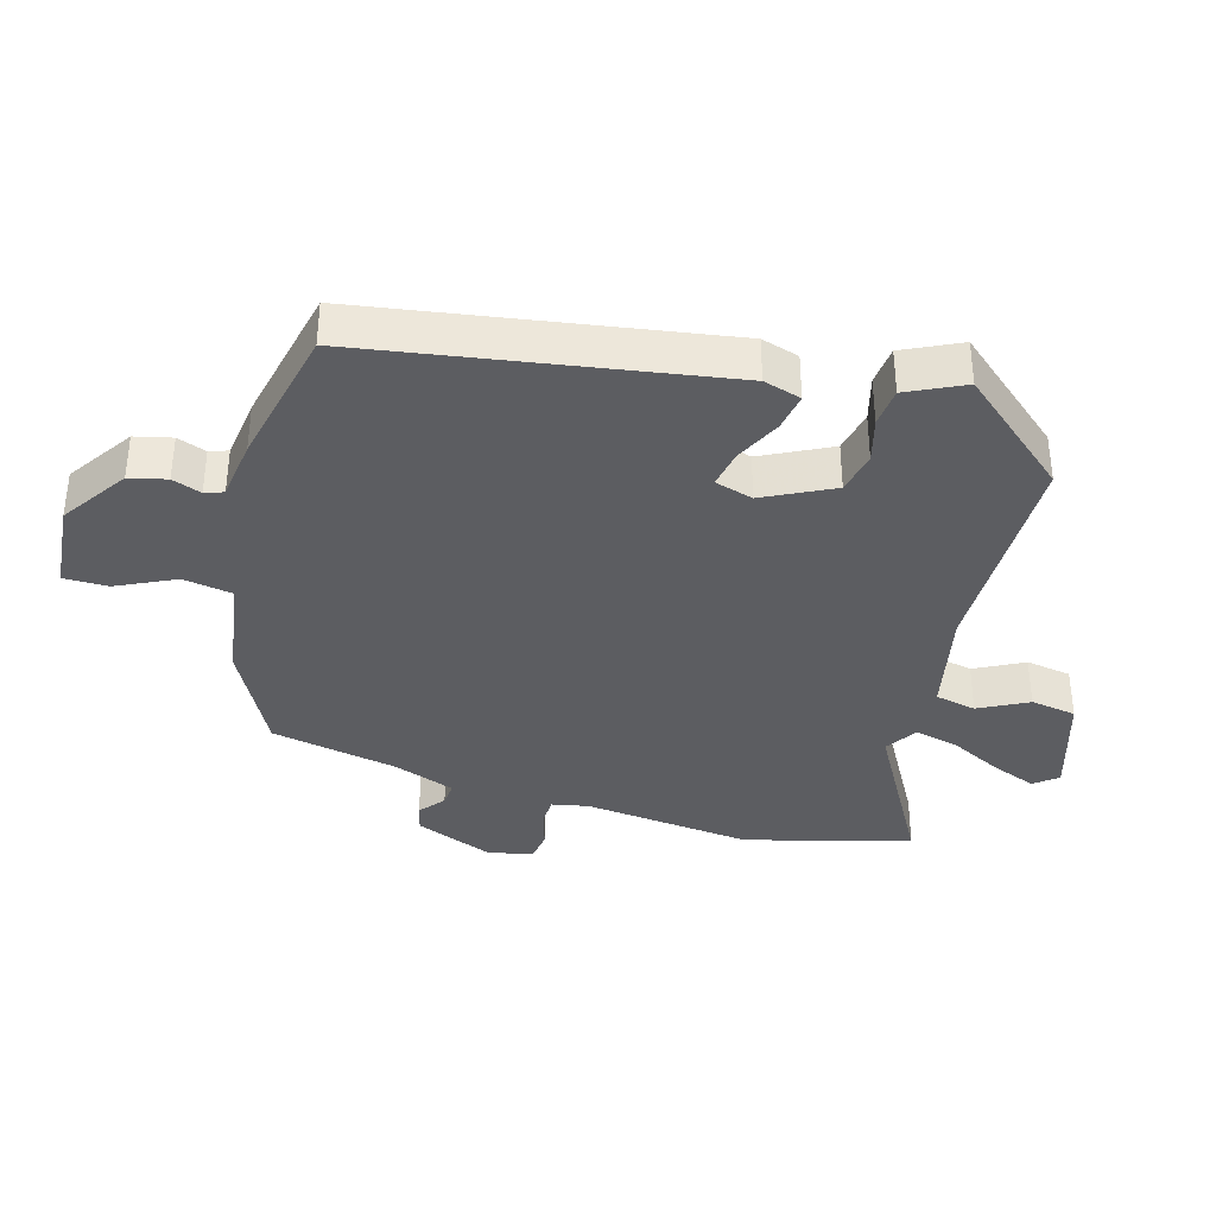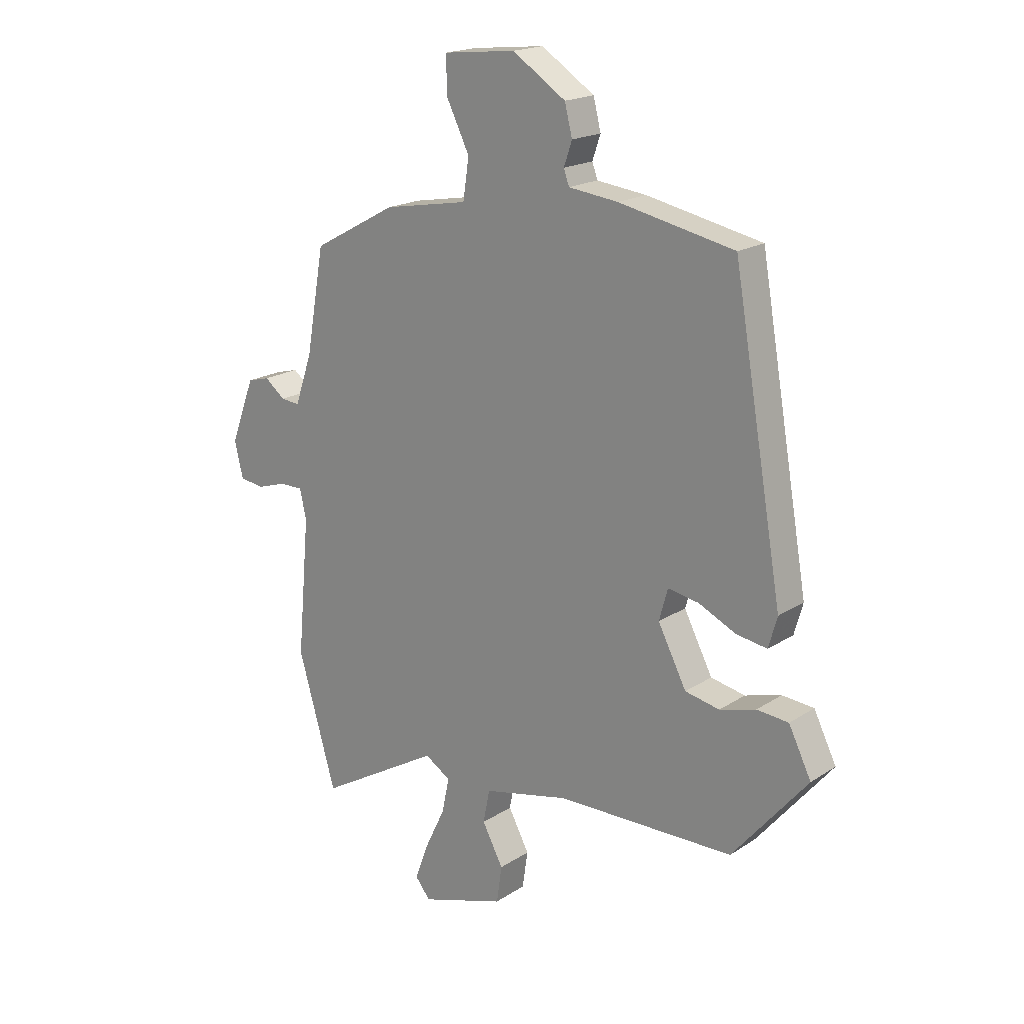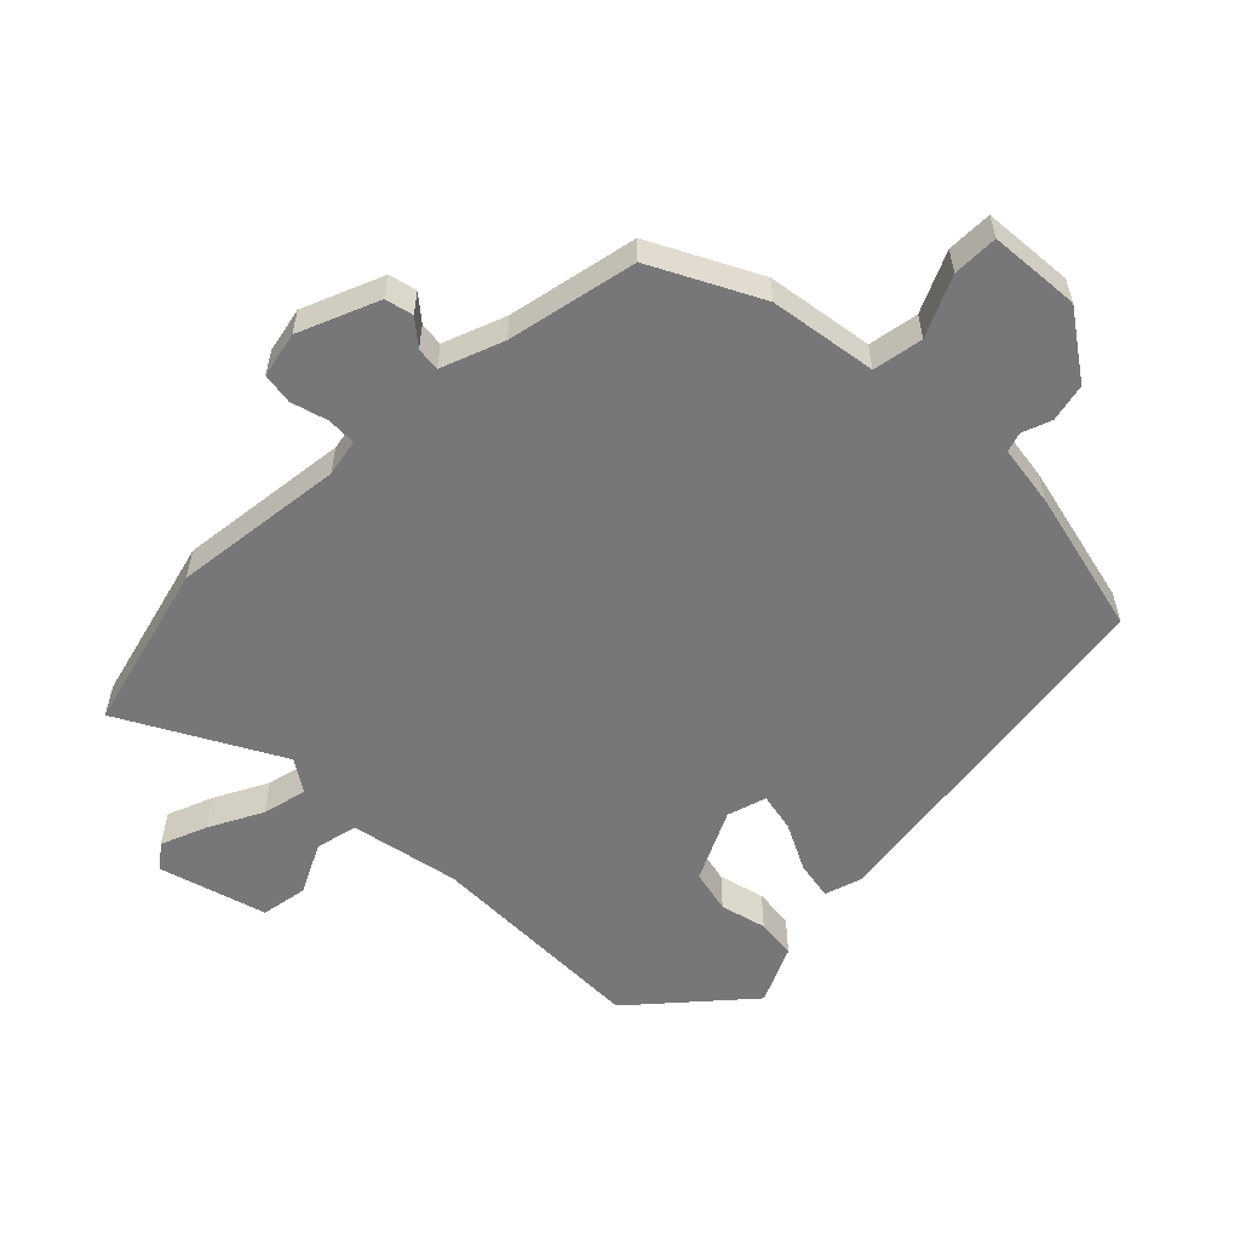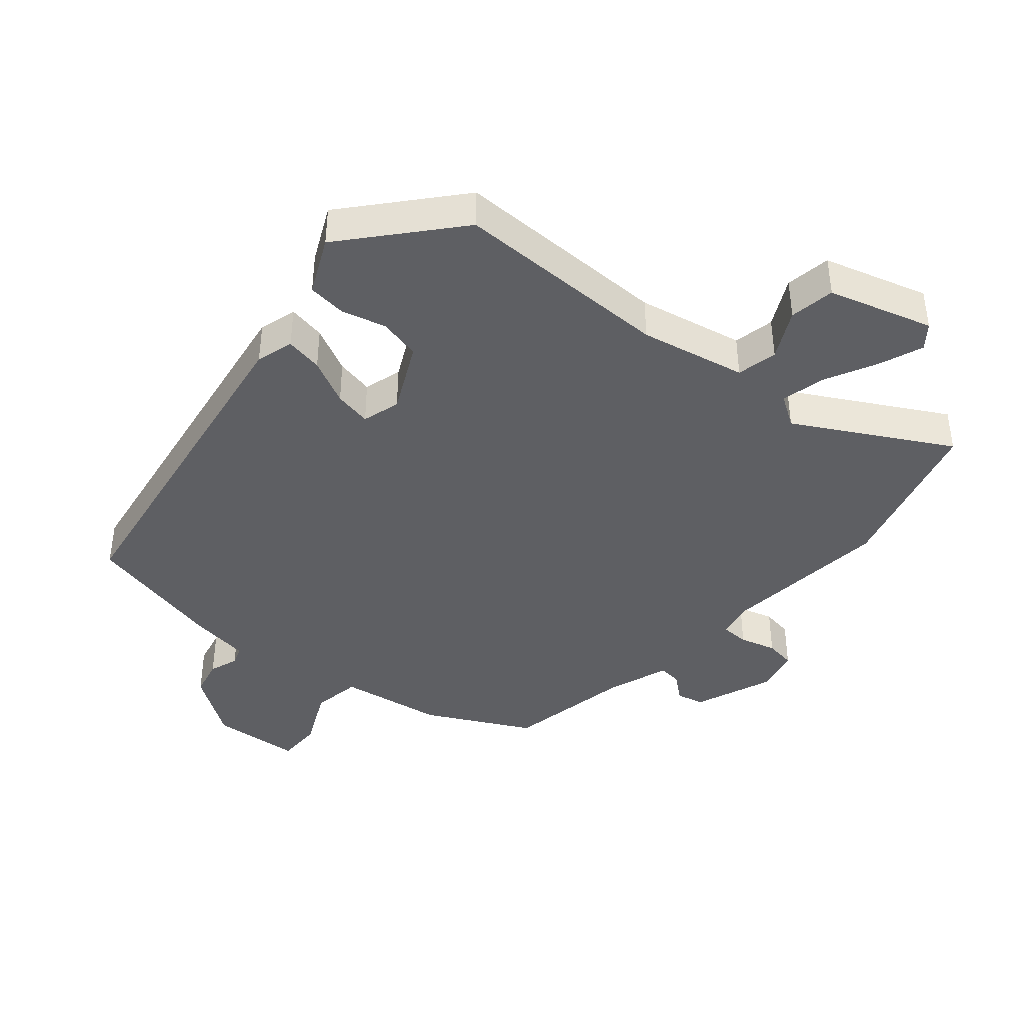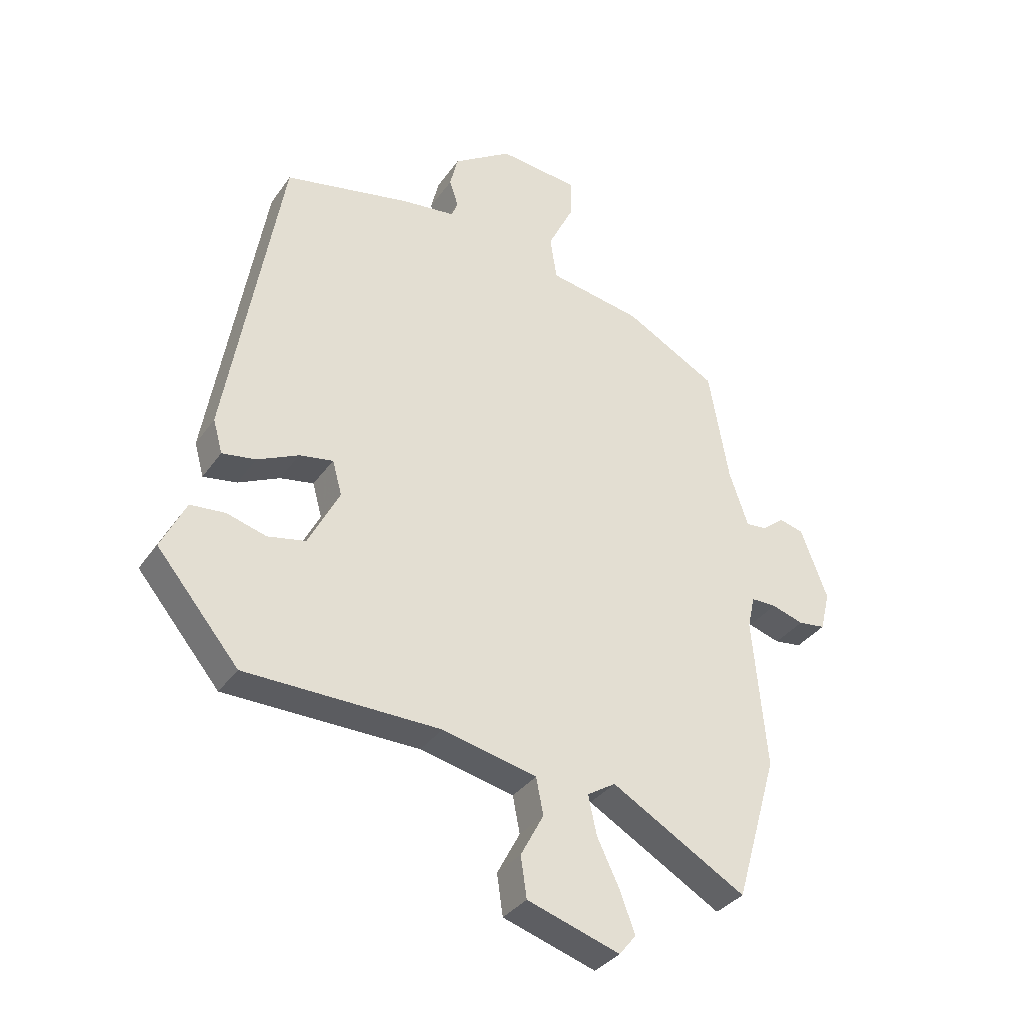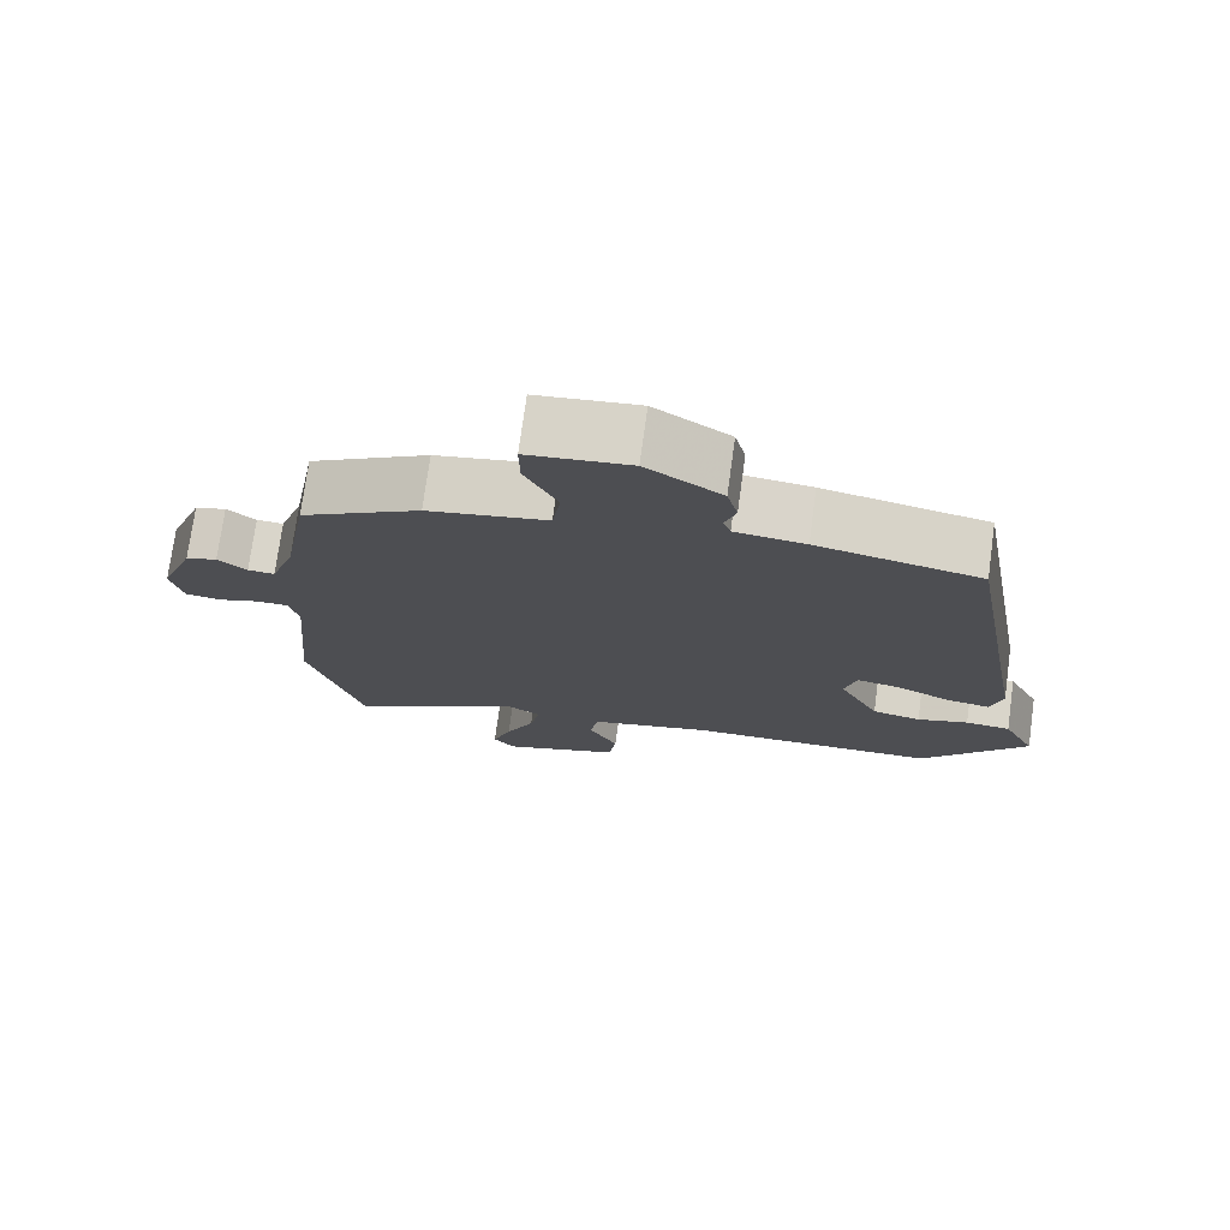
<metadata>
{"format":"obj","ext":"obj","renderer":"f3d","projection":"perspective","resolution":1024,"background":"white","views":[{"elev":-37.1,"azim":73.3,"up":"+Y"},{"elev":18.9,"azim":39.5,"up":"+Z"},{"elev":-57.2,"azim":-46.5,"up":"+Y"},{"elev":-41.7,"azim":138.5,"up":"+Y"},{"elev":-34.4,"azim":150.1,"up":"+Z"},{"elev":74.5,"azim":7.8,"up":"+Z"}]}
</metadata>
<code>
v 0.389 0.07 -0.461
v 0.059 0.07 -0.466
v -0.101 0.07 -0.502
v -0.113 0.07 -0.564
v -0.074 0.07 -0.637
v -0.084 0.07 -0.706
v -0.241 0.07 -0.756
v -0.269 0.07 -0.721
v -0.244 0.07 -0.653
v -0.206 0.07 -0.574
v -0.192 0.07 -0.508
v -0.24 0.07 -0.478
v -0.468 0.07 -0.61
v -0.539 0.07 -0.364
v -0.516 0.07 -0.109
v -0.528 0.07 -0.054
v -0.571 0.07 -0.054
v -0.625 0.07 -0.071
v -0.671 0.07 -0.065
v -0.687 0.07 0.002
v -0.642 0.07 0.121
v -0.601 0.07 0.132
v -0.563 0.07 0.102
v -0.528 0.07 0.099
v -0.496 0.07 0.192
v -0.462 0.07 0.384
v -0.306 0.07 0.469
v -0.149 0.07 0.497
v -0.138 0.07 0.571
v -0.181 0.07 0.658
v -0.182 0.07 0.725
v -0.048 0.07 0.739
v 0.051 0.07 0.674
v 0.065 0.07 0.618
v 0.05 0.07 0.574
v 0.06 0.07 0.546
v 0.152 0.07 0.535
v 0.366 0.07 0.491
v 0.459 0.07 -0.044
v 0.443 0.07 -0.101
v 0.386 0.07 -0.092
v 0.316 0.07 -0.059
v 0.259 0.07 -0.049
v 0.243 0.07 -0.107
v 0.296 0.07 -0.21
v 0.36 0.07 -0.223
v 0.427 0.07 -0.204
v 0.486 0.07 -0.209
v 0.528 0.07 -0.294
v 0.389 0 -0.461
v 0.059 0 -0.466
v -0.101 0 -0.502
v -0.113 0 -0.564
v -0.074 0 -0.637
v -0.084 0 -0.706
v -0.241 0 -0.756
v -0.269 0 -0.721
v -0.244 0 -0.653
v -0.206 0 -0.574
v -0.192 0 -0.508
v -0.24 0 -0.478
v -0.468 0 -0.61
v -0.539 0 -0.364
v -0.516 0 -0.109
v -0.528 0 -0.054
v -0.571 0 -0.054
v -0.625 0 -0.071
v -0.671 0 -0.065
v -0.687 0 0.002
v -0.642 0 0.121
v -0.601 0 0.132
v -0.563 0 0.102
v -0.528 0 0.099
v -0.496 0 0.192
v -0.462 0 0.384
v -0.306 0 0.469
v -0.149 0 0.497
v -0.138 0 0.571
v -0.181 0 0.658
v -0.182 0 0.725
v -0.048 0 0.739
v 0.051 0 0.674
v 0.065 0 0.618
v 0.05 0 0.574
v 0.06 0 0.546
v 0.152 0 0.535
v 0.366 0 0.491
v 0.459 0 -0.044
v 0.443 0 -0.101
v 0.386 0 -0.092
v 0.316 0 -0.059
v 0.259 0 -0.049
v 0.243 0 -0.107
v 0.296 0 -0.21
v 0.36 0 -0.223
v 0.427 0 -0.204
v 0.486 0 -0.209
v 0.528 0 -0.294
f 46 47 48 49
f 45 46 49 1
f 44 45 1 2
f 43 44 2 3
f 39 40 41 42
f 39 42 43
f 36 37 38 39
f 36 39 43
f 35 36 43 3
f 33 34 35
f 29 30 31 32
f 28 29 32 33
f 25 26 27 28
f 24 25 28
f 24 28 33 35
f 20 21 22 23
f 20 23 24
f 17 18 19 20
f 16 17 20 24
f 15 16 24 35
f 12 13 14 15
f 11 12 15 35
f 7 8 9 10
f 4 5 6 7
f 7 10 11 35
f 3 4 7 35
f 98 97 96 95
f 50 98 95 94
f 51 50 94 93
f 52 51 93 92
f 91 90 89 88
f 92 91 88
f 88 87 86 85
f 92 88 85
f 52 92 85 84
f 84 83 82
f 81 80 79 78
f 82 81 78 77
f 77 76 75 74
f 77 74 73
f 84 82 77 73
f 72 71 70 69
f 73 72 69
f 69 68 67 66
f 73 69 66 65
f 84 73 65 64
f 64 63 62 61
f 84 64 61 60
f 59 58 57 56
f 56 55 54 53
f 84 60 59 56
f 84 56 53 52
f 1 50 51 2
f 2 51 52 3
f 3 52 53 4
f 4 53 54 5
f 5 54 55 6
f 6 55 56 7
f 7 56 57 8
f 8 57 58 9
f 9 58 59 10
f 10 59 60 11
f 11 60 61 12
f 12 61 62 13
f 13 62 63 14
f 14 63 64 15
f 15 64 65 16
f 16 65 66 17
f 17 66 67 18
f 18 67 68 19
f 19 68 69 20
f 20 69 70 21
f 21 70 71 22
f 22 71 72 23
f 23 72 73 24
f 24 73 74 25
f 25 74 75 26
f 26 75 76 27
f 27 76 77 28
f 28 77 78 29
f 29 78 79 30
f 30 79 80 31
f 31 80 81 32
f 32 81 82 33
f 33 82 83 34
f 34 83 84 35
f 35 84 85 36
f 36 85 86 37
f 37 86 87 38
f 38 87 88 39
f 39 88 89 40
f 40 89 90 41
f 41 90 91 42
f 42 91 92 43
f 43 92 93 44
f 44 93 94 45
f 45 94 95 46
f 46 95 96 47
f 47 96 97 48
f 48 97 98 49
f 49 98 50 1

</code>
